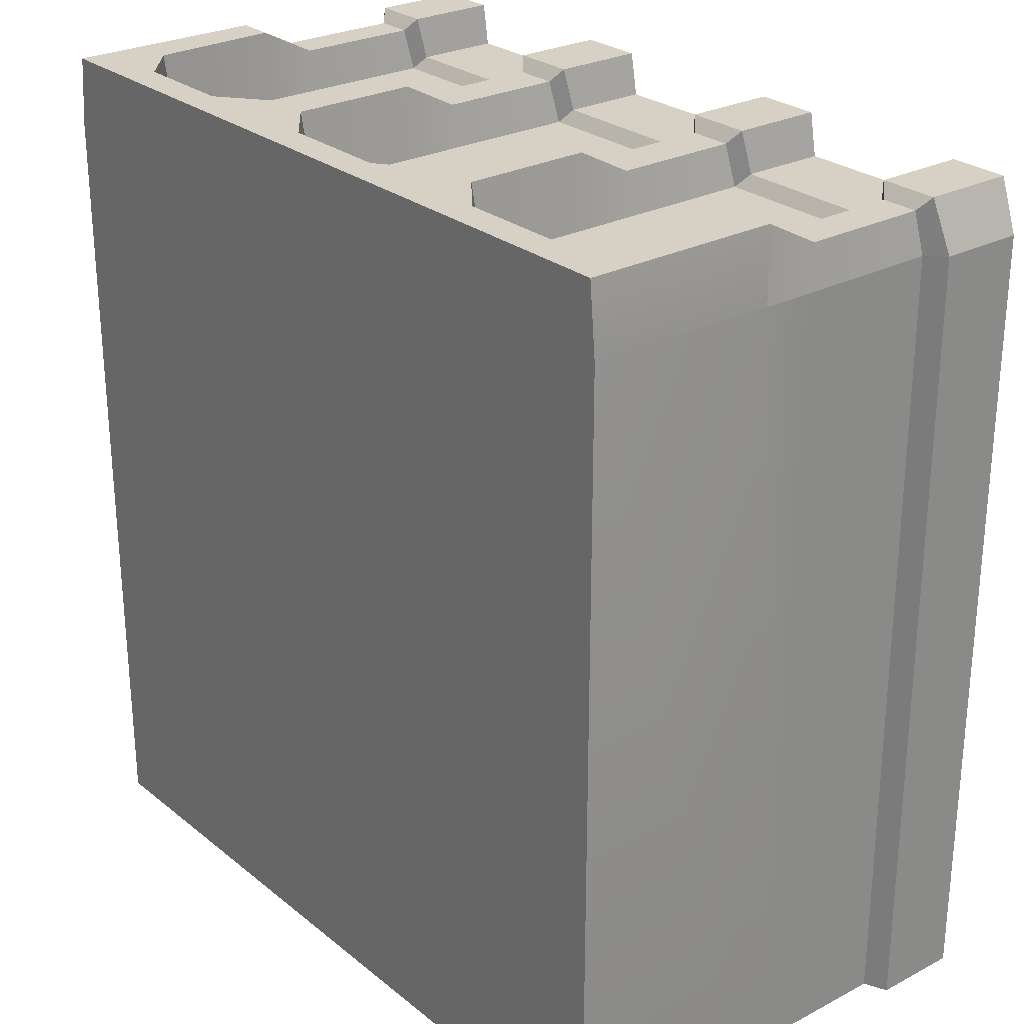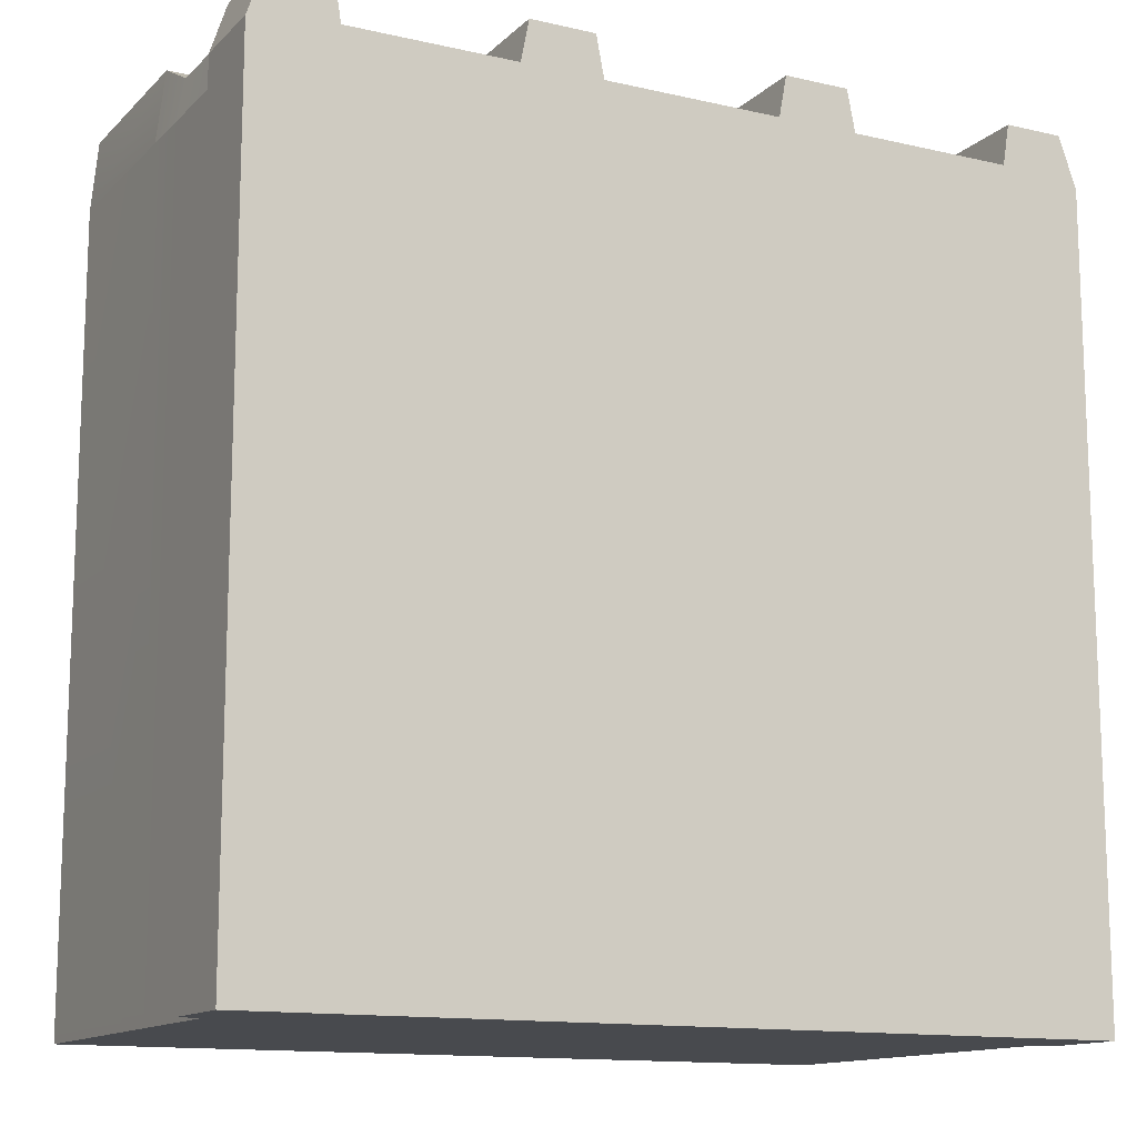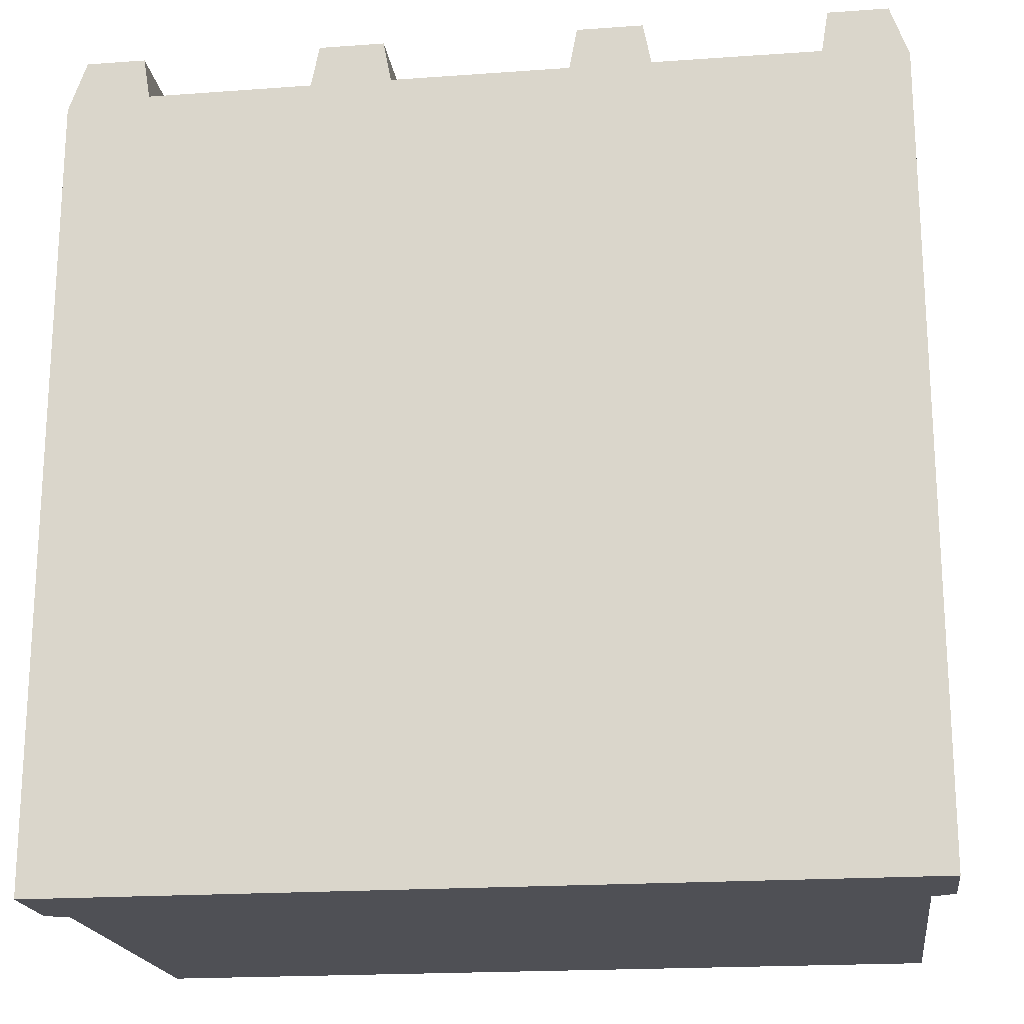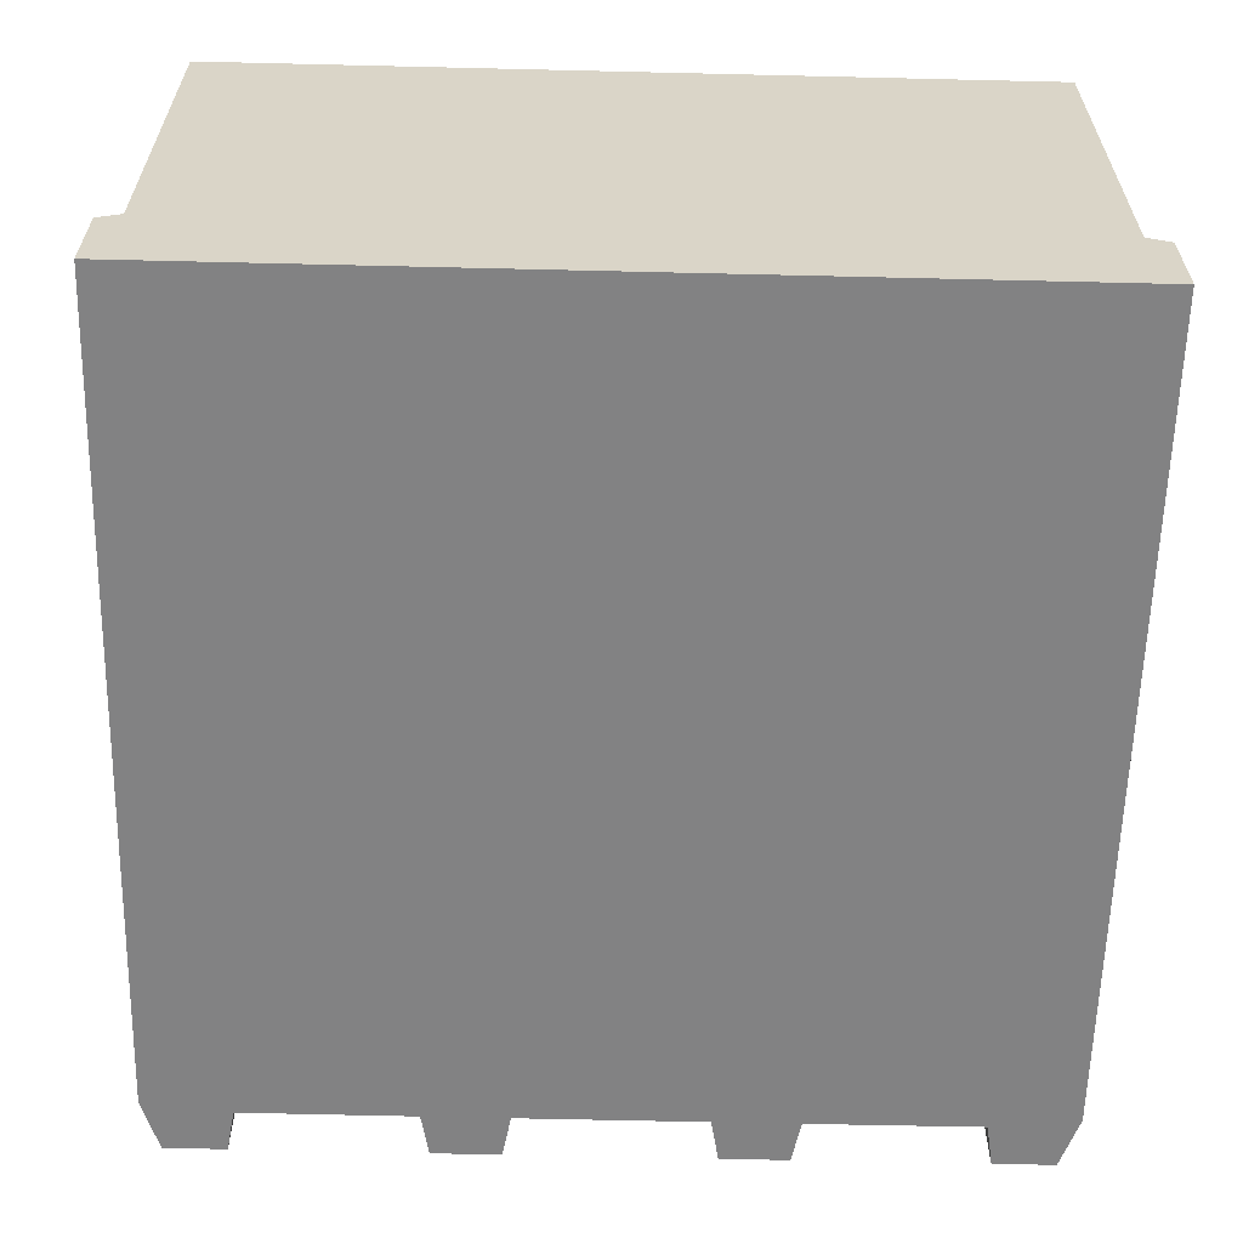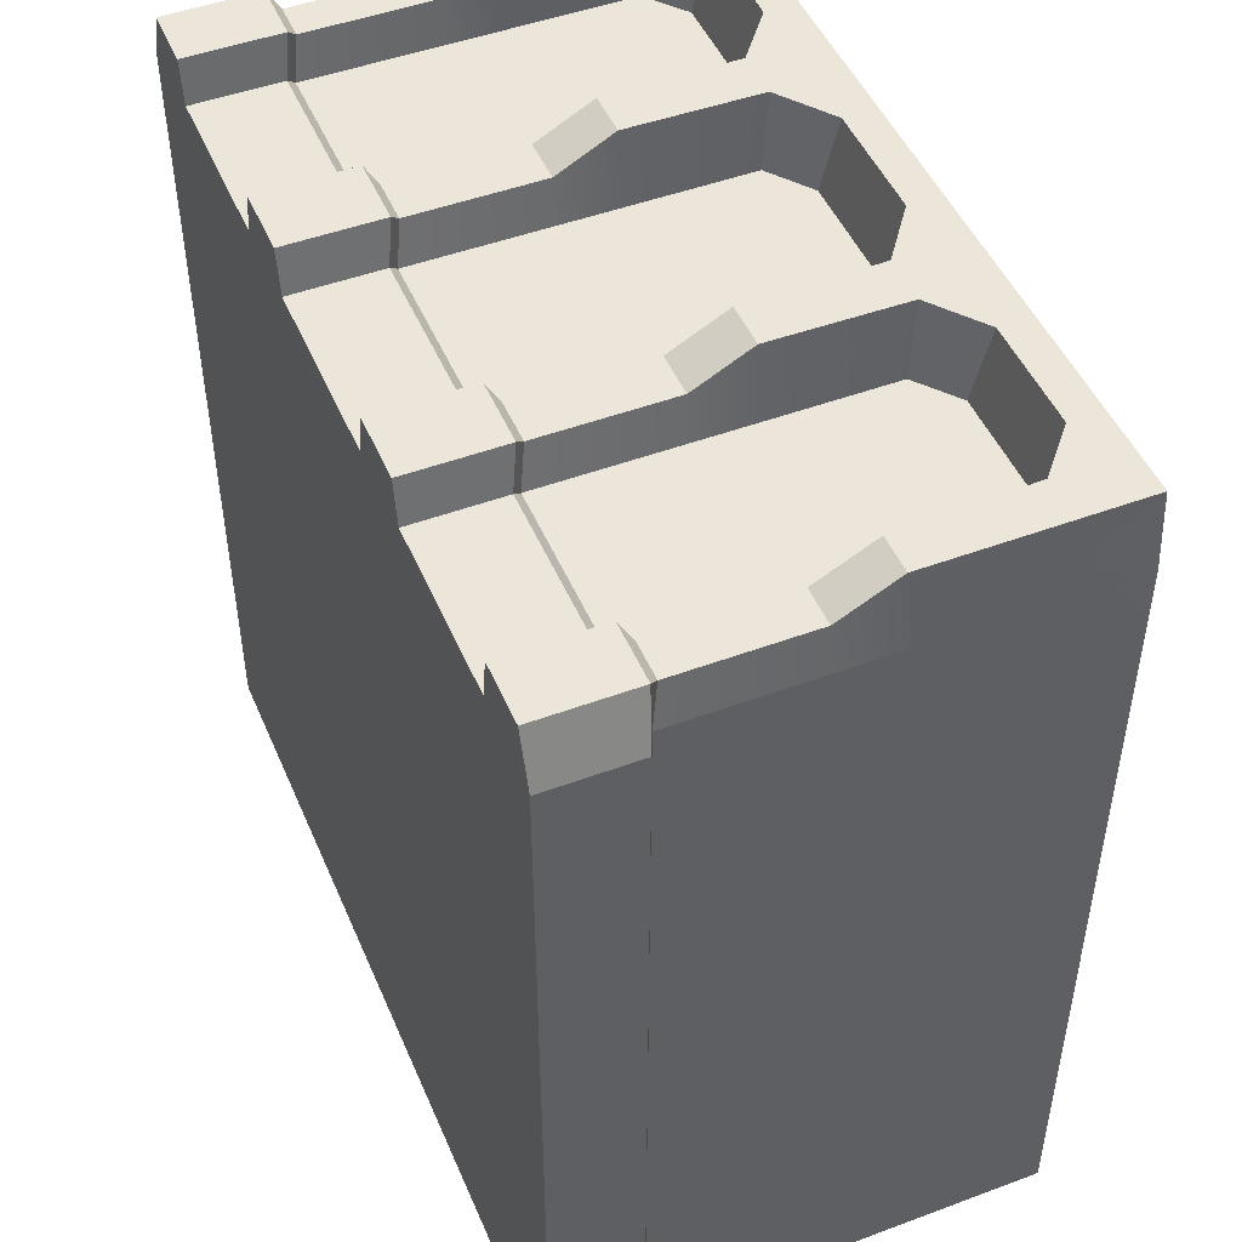
<metadata>
{"format":"obj","ext":"obj","renderer":"f3d","projection":"perspective","resolution":1024,"background":"white","views":[{"elev":26.7,"azim":-129.1,"up":"+Z"},{"elev":-13.3,"azim":-27.5,"up":"+Z"},{"elev":-19.4,"azim":7.7,"up":"+Z"},{"elev":-60.9,"azim":178.6,"up":"+Y"},{"elev":48.2,"azim":67.4,"up":"+Z"}]}
</metadata>
<code>
g SM_Bld_Section_Wall_05
v 1.688 3 0.4448
v 1.541 2.564 0.4448
v 1.238 2.801 0.4448
v 1.829 2.564 0.4448
v 1.688 3 0.4448
v 2.149 2.801 0.4448
v 4.957 3 0.4448
v 4.694 2.564 0.4448
v 4.421 2.801 0.4448
v 3.5 0.6 0
v 3.5 1.436 0
v 4.682 1.436 0
v 4.682 0.6 0
v 5 3 0
v 3.5 3 0
v 5 3 -5
v 0 3 -5
v 1.5 3 0
v 3.815e-06 3 0
v 5 0.6 0
v 5 1.436 0
v 5 1.436 -5
v 5 0.6 -5
v 0 0.6 -5
v 0 1.436 -5
v 0 1.436 0
v 0 0.6 0
v 0.3179 0.6 0
v 0.3179 1.436 0
v 1.5 1.436 0
v 1.5 0.6 0
v 1.87 0.6 0
v 1.87 1.436 0
v 3.13 1.436 0
v 3.13 0.6 0
v 0 1.436 -5
v 0 0.6 -5
v 5 0.6 -5
v 5 1.436 -5
v 0.04276 0.6403 0.2631
v 0.04276 1.426 0.2631
v 0.2752 1.426 0.2631
v 0.2752 0.6403 0.2631
v 4.957 1.426 0.2631
v 4.957 0.6403 0.2631
v 4.725 0.6403 0.2631
v 4.725 1.426 0.2631
v 1.55 0.6403 0.2631
v 1.55 1.426 0.2631
v 1.82 1.426 0.2631
v 1.82 0.6403 0.2631
v 3.18 0.6403 0.2631
v 3.18 1.426 0.2631
v 3.45 1.426 0.2631
v 3.45 0.6403 0.2631
v -0.1395 0 -5
v -0.1395 0.5378 -5
v -0.1395 0.5378 0.02267
v -0.1395 0 0.02267
v 0.3449 0 0.3451
v -0.027 0 0.3451
v -0.027 0.5782 0.3451
v 0.3449 0.5782 0.3451
v 1.43 0 0.08381
v 0.3877 0 0.08199
v 0.3877 0.5378 0.08199
v 1.43 0.5378 0.08381
v 1.89 0 0.3469
v 1.48 0 0.3469
v 1.48 0.5782 0.3469
v 1.89 0.5782 0.3469
v 3.06 0 0.08381
v 1.94 0 0.08381
v 1.94 0.5378 0.08381
v 3.06 0.5378 0.08381
v 3.52 0 0.3469
v 3.11 0 0.3469
v 3.11 0.5782 0.3469
v 3.52 0.5782 0.3469
v 4.612 0 0.08199
v 3.57 0 0.08381
v 3.57 0.5378 0.08381
v 4.612 0.5378 0.08199
v 5.027 0.5782 0.3451
v 5.027 0 0.3451
v 4.655 0 0.3451
v 4.655 0.5782 0.3451
v 5.139 0 0.02267
v 5.139 0.5378 0.02267
v 5.139 0.5378 -5
v 5.139 0 -5
v 5 1.8 0
v 5 3 0
v 5 3 -5
v 5 1.8 -5
v 4.957 3 0.4448
v 4.957 1.768 0.4448
v 4.725 1.768 0.4448
v 4.694 2.564 0.4448
v 3.312 3 0.4448
v 4.421 2.801 0.4448
v 3.762 2.801 0.4448
v 3.459 2.564 0.4448
v 4.446 2.712 0
v 4.682 2.52 0
v 4.682 1.8 0
v 3.5 1.8 0
v 3.737 2.712 0
v 3.5 2.52 0
v 3.18 1.768 0.4448
v 3.459 2.564 0.4448
v 3.45 1.768 0.4448
v 3.171 2.564 0.4448
v 3.312 3 0.4448
v 3.312 3 0.4448
v 2.851 2.801 0.4448
v 1.688 3 0.4448
v 2.149 2.801 0.4448
v 1.541 2.564 0.4448
v 1.829 2.564 0.4448
v 1.55 1.768 0.4448
v 1.82 1.768 0.4448
v 2.878 2.712 0
v 3.13 2.52 0
v 3.13 1.8 0
v 1.87 1.8 0
v 2.122 2.712 0
v 1.87 2.52 0
v 1.263 2.712 0
v 1.5 2.52 0
v 1.5 1.8 0
v 0.3179 1.8 0
v 0.5543 2.712 0
v 0.3179 2.52 0
v 0.04276 1.768 0.4448
v 0.04276 3 0.4448
v 0.3058 2.564 0.4448
v 0.2752 1.768 0.4448
v 0 1.8 -5
v 0 3 -5
v 3.815e-06 3 0
v 0 1.8 0
v 0 3 -5
v 0 1.8 -5
v 5 1.8 -5
v 5 3 -5
v 0.04276 3 0.4448
v 1.688 3 0.4448
v 1.238 2.801 0.4448
v 0.5795 2.801 0.4448
v 0.3058 2.564 0.4448
v 0.3179 0.6 0
v 0.2752 0.6403 0.2631
v 0.2752 1.426 0.2631
v 0.3179 1.436 0
v 0.3179 1.8 0
v 0.2752 1.768 0.4448
v 0.3058 2.564 0.4448
v 0.3179 2.52 0
v 0.04276 1.426 0.2631
v 0.04276 0.6403 0.2631
v 0 0.6 0
v 0 1.436 0
v 0 1.8 0
v 0.04276 1.768 0.4448
v 3.815e-06 3 0
v 0.04276 3 0.4448
v 0 1.8 0
v 4.725 1.426 0.2631
v 4.725 0.6403 0.2631
v 4.682 0.6 0
v 4.682 1.436 0
v 4.682 1.8 0
v 4.725 1.768 0.4448
v 4.682 2.52 0
v 4.694 2.564 0.4448
v 5 0.6 0
v 4.957 0.6403 0.2631
v 4.957 1.426 0.2631
v 5 1.436 0
v 5 1.8 0
v 4.957 1.768 0.4448
v 5 1.8 0
v 4.957 3 0.4448
v 5 3 0
v 1.87 0.6 0
v 1.82 0.6403 0.2631
v 1.82 1.426 0.2631
v 1.87 1.436 0
v 1.87 1.8 0
v 1.82 1.768 0.4448
v 1.829 2.564 0.4448
v 1.87 2.52 0
v 1.55 1.426 0.2631
v 1.55 0.6403 0.2631
v 1.5 0.6 0
v 1.5 1.436 0
v 1.5 1.8 0
v 1.55 1.768 0.4448
v 1.5 2.52 0
v 1.541 2.564 0.4448
v 3.5 0.6 0
v 3.45 0.6403 0.2631
v 3.45 1.426 0.2631
v 3.5 1.436 0
v 3.5 1.8 0
v 3.45 1.768 0.4448
v 3.459 2.564 0.4448
v 3.5 2.52 0
v 3.18 1.426 0.2631
v 3.18 0.6403 0.2631
v 3.13 0.6 0
v 3.13 1.436 0
v 3.13 1.8 0
v 3.18 1.768 0.4448
v 3.13 2.52 0
v 3.171 2.564 0.4448
v 0.3877 0 0.08199
v 0.3449 0 0.3451
v 0.3449 0.5782 0.3451
v 0.3877 0.5378 0.08199
v -0.1395 0.5378 0.02267
v -0.027 0.5782 0.3451
v -0.027 0 0.3451
v -0.1395 0 0.02267
v 1.94 0 0.08381
v 1.89 0 0.3469
v 1.89 0.5782 0.3469
v 1.94 0.5378 0.08381
v 1.43 0.5378 0.08381
v 1.48 0.5782 0.3469
v 1.48 0 0.3469
v 1.43 0 0.08381
v 3.57 0 0.08381
v 3.52 0 0.3469
v 3.52 0.5782 0.3469
v 3.57 0.5378 0.08381
v 3.06 0.5378 0.08381
v 3.11 0.5782 0.3469
v 3.11 0 0.3469
v 3.06 0 0.08381
v 4.612 0.5378 0.08199
v 4.655 0.5782 0.3451
v 4.655 0 0.3451
v 4.612 0 0.08199
v 5.139 0 0.02267
v 5.027 0 0.3451
v 5.027 0.5782 0.3451
v 5.139 0.5378 0.02267
v 3.737 2.712 0
v 3.762 2.801 0.4448
v 4.421 2.801 0.4448
v 4.446 2.712 0
v 5 3 0
v 4.957 3 0.4448
v 3.312 3 0.4448
v 3.5 3 0
v 1.688 3 0.4448
v 1.5 3 0
v 0.04276 3 0.4448
v 3.815e-06 3 0
v 2.122 2.712 0
v 2.149 2.801 0.4448
v 2.851 2.801 0.4448
v 2.878 2.712 0
v 0.5543 2.712 0
v 0.5795 2.801 0.4448
v 1.238 2.801 0.4448
v 1.263 2.712 0
v 0.3179 2.52 0
v 0.3058 2.564 0.4448
v 0.5795 2.801 0.4448
v 0.5543 2.712 0
v 1.263 2.712 0
v 1.238 2.801 0.4448
v 1.541 2.564 0.4448
v 1.5 2.52 0
v 1.87 2.52 0
v 1.829 2.564 0.4448
v 2.149 2.801 0.4448
v 2.122 2.712 0
v 2.878 2.712 0
v 2.851 2.801 0.4448
v 3.171 2.564 0.4448
v 3.13 2.52 0
v 3.5 2.52 0
v 3.459 2.564 0.4448
v 3.762 2.801 0.4448
v 3.737 2.712 0
v 4.446 2.712 0
v 4.421 2.801 0.4448
v 4.694 2.564 0.4448
v 4.682 2.52 0
v 3.5 1.436 0
v 3.5 1.8 0
v 4.682 1.8 0
v 4.682 1.436 0
v 3.18 1.426 0.2631
v 3.18 1.768 0.4448
v 3.45 1.768 0.4448
v 3.45 1.426 0.2631
v 1.87 1.436 0
v 1.87 1.8 0
v 3.13 1.8 0
v 3.13 1.436 0
v 1.55 1.426 0.2631
v 1.55 1.768 0.4448
v 1.82 1.768 0.4448
v 1.82 1.426 0.2631
v 0.3179 1.436 0
v 0.3179 1.8 0
v 1.5 1.8 0
v 1.5 1.436 0
v 0.04276 1.426 0.2631
v 0.04276 1.768 0.4448
v 0.2752 1.768 0.4448
v 0.2752 1.426 0.2631
v 0 1.436 -5
v 0 1.8 -5
v 0 1.8 0
v 0 1.436 0
v 0 1.8 -5
v 0 1.436 -5
v 5 1.436 -5
v 5 1.8 -5
v 5 1.436 0
v 5 1.8 0
v 5 1.8 -5
v 5 1.436 -5
v 4.957 1.768 0.4448
v 4.957 1.426 0.2631
v 4.725 1.426 0.2631
v 4.725 1.768 0.4448
v 0.2752 0.6403 0.2631
v 0.3449 0.5782 0.3451
v -0.027 0.5782 0.3451
v 0.04276 0.6403 0.2631
v -0.1395 0 0.02267
v -0.027 0 0.3451
v 0.3449 0 0.3451
v 0.3877 0 0.08199
v 1.43 0 0.08381
v -0.1395 0 -5
v 1.94 0 0.08381
v 5.139 0 -5
v 1.89 0 0.3469
v 1.48 0 0.3469
v 3.06 0 0.08381
v 3.57 0 0.08381
v 5.139 0 0.02267
v 3.52 0 0.3469
v 3.11 0 0.3469
v 4.612 0 0.08199
v 4.655 0 0.3451
v 5.027 0 0.3451
v 1.5 0.6 0
v 1.43 0.5378 0.08381
v 0.3877 0.5378 0.08199
v 0.3179 0.6 0
v 1.82 0.6403 0.2631
v 1.89 0.5782 0.3469
v 1.48 0.5782 0.3469
v 1.55 0.6403 0.2631
v 3.13 0.6 0
v 3.06 0.5378 0.08381
v 1.94 0.5378 0.08381
v 1.87 0.6 0
v 3.45 0.6403 0.2631
v 3.52 0.5782 0.3469
v 3.11 0.5782 0.3469
v 3.18 0.6403 0.2631
v 4.682 0.6 0
v 4.612 0.5378 0.08199
v 3.57 0.5378 0.08381
v 3.5 0.6 0
v 4.957 0.6403 0.2631
v 5.027 0.5782 0.3451
v 4.655 0.5782 0.3451
v 4.725 0.6403 0.2631
v 0.3179 0.6 0
v 0.3877 0.5378 0.08199
v 0.3449 0.5782 0.3451
v 0.2752 0.6403 0.2631
v 0.04276 0.6403 0.2631
v -0.027 0.5782 0.3451
v -0.1395 0.5378 0.02267
v 0 0.6 0
v 1.87 0.6 0
v 1.94 0.5378 0.08381
v 1.89 0.5782 0.3469
v 1.82 0.6403 0.2631
v 1.55 0.6403 0.2631
v 1.48 0.5782 0.3469
v 1.43 0.5378 0.08381
v 1.5 0.6 0
v 3.5 0.6 0
v 3.57 0.5378 0.08381
v 3.52 0.5782 0.3469
v 3.45 0.6403 0.2631
v 3.18 0.6403 0.2631
v 3.11 0.5782 0.3469
v 3.06 0.5378 0.08381
v 3.13 0.6 0
v 4.725 0.6403 0.2631
v 4.655 0.5782 0.3451
v 4.612 0.5378 0.08199
v 4.682 0.6 0
v 5 0.6 0
v 5.139 0.5378 0.02267
v 5.027 0.5782 0.3451
v 4.957 0.6403 0.2631
v 0 0.6 0
v -0.1395 0.5378 0.02267
v -0.1395 0.5378 -5
v 0 0.6 -5
v 0 0.6 -5
v -0.1395 0.5378 -5
v -0.1395 0 -5
v 5.139 0 -5
v 5 0.6 -5
v 5.139 0.5378 -5
v 5 0.6 -5
v 5.139 0.5378 -5
v 5.139 0.5378 0.02267
v 5 0.6 0
g SM_Bld_Section_Wall_05_0
f 3 2 1
f 6 5 4
f 9 8 7
f 12 11 10
f 13 12 10
f 16 15 14
f 16 17 15
f 17 18 15
f 17 19 18
f 22 21 20
f 23 22 20
f 26 25 24
f 27 26 24
f 30 29 28
f 31 30 28
f 34 33 32
f 35 34 32
f 38 37 36
f 39 38 36
f 42 41 40
f 43 42 40
f 46 45 44
f 47 46 44
f 50 49 48
f 51 50 48
f 54 53 52
f 55 54 52
f 58 57 56
f 59 58 56
f 62 61 60
f 63 62 60
f 66 65 64
f 67 66 64
f 70 69 68
f 71 70 68
f 74 73 72
f 75 74 72
f 78 77 76
f 79 78 76
f 82 81 80
f 83 82 80
f 86 85 84
f 87 86 84
f 90 89 88
f 91 90 88
f 94 93 92
f 95 94 92
f 98 97 96
f 99 98 96
f 101 96 100
f 102 101 100
f 102 100 103
f 106 105 104
f 104 107 106
f 104 108 107
f 108 109 107
f 112 111 110
f 111 113 110
f 111 114 113
f 116 113 115
f 116 115 117
f 118 116 117
f 120 117 119
f 120 119 121
f 122 120 121
f 125 124 123
f 123 126 125
f 123 127 126
f 127 128 126
f 131 130 129
f 129 132 131
f 129 133 132
f 133 134 132
f 137 136 135
f 138 137 135
f 141 140 139
f 142 141 139
f 145 144 143
f 146 145 143
f 149 148 147
f 150 149 147
f 150 147 151
f 154 153 152
f 155 154 152
f 155 156 154
f 156 157 154
f 158 157 156
f 159 158 156
f 162 161 160
f 163 162 160
f 163 160 164
f 160 165 164
f 165 167 166
f 168 165 166
f 171 170 169
f 172 171 169
f 172 169 173
f 169 174 173
f 173 174 175
f 174 176 175
f 179 178 177
f 180 179 177
f 180 181 179
f 181 182 179
f 184 182 183
f 185 184 183
f 188 187 186
f 189 188 186
f 189 190 188
f 190 191 188
f 192 191 190
f 193 192 190
f 196 195 194
f 197 196 194
f 197 194 198
f 194 199 198
f 198 199 200
f 199 201 200
f 204 203 202
f 205 204 202
f 205 206 204
f 206 207 204
f 208 207 206
f 209 208 206
f 212 211 210
f 213 212 210
f 213 210 214
f 210 215 214
f 214 215 216
f 215 217 216
f 220 219 218
f 221 220 218
f 224 223 222
f 225 224 222
f 228 227 226
f 229 228 226
f 232 231 230
f 233 232 230
f 236 235 234
f 237 236 234
f 240 239 238
f 241 240 238
f 244 243 242
f 245 244 242
f 248 247 246
f 249 248 246
f 252 251 250
f 253 252 250
f 256 255 254
f 257 256 254
f 258 256 257
f 259 258 257
f 260 258 259
f 261 260 259
f 264 263 262
f 265 264 262
f 268 267 266
f 269 268 266
f 272 271 270
f 273 272 270
f 276 275 274
f 277 276 274
f 280 279 278
f 281 280 278
f 284 283 282
f 285 284 282
f 288 287 286
f 289 288 286
f 292 291 290
f 293 292 290
f 296 295 294
f 297 296 294
f 300 299 298
f 301 300 298
f 304 303 302
f 305 304 302
f 308 307 306
f 309 308 306
f 312 311 310
f 313 312 310
f 316 315 314
f 317 316 314
f 320 319 318
f 321 320 318
f 324 323 322
f 325 324 322
f 328 327 326
f 329 328 326
f 332 331 330
f 333 332 330
f 336 335 334
f 337 336 334
f 340 339 338
f 341 340 338
f 342 341 338
f 342 338 343
f 344 342 343
f 344 343 345
f 344 346 342
f 346 347 342
f 348 344 345
f 349 348 345
f 350 349 345
f 349 351 348
f 351 352 348
f 350 353 349
f 354 353 350
f 355 354 350
f 358 357 356
f 359 358 356
f 362 361 360
f 363 362 360
f 366 365 364
f 367 366 364
f 370 369 368
f 371 370 368
f 374 373 372
f 375 374 372
f 378 377 376
f 379 378 376
f 382 381 380
f 383 382 380
f 386 385 384
f 387 386 384
f 390 389 388
f 391 390 388
f 394 393 392
f 395 394 392
f 398 397 396
f 399 398 396
f 402 401 400
f 403 402 400
f 406 405 404
f 407 406 404
f 410 409 408
f 411 410 408
f 414 413 412
f 415 414 412
f 418 417 416
f 419 418 416
f 420 419 416
f 420 421 419
f 424 423 422
f 425 424 422

</code>
